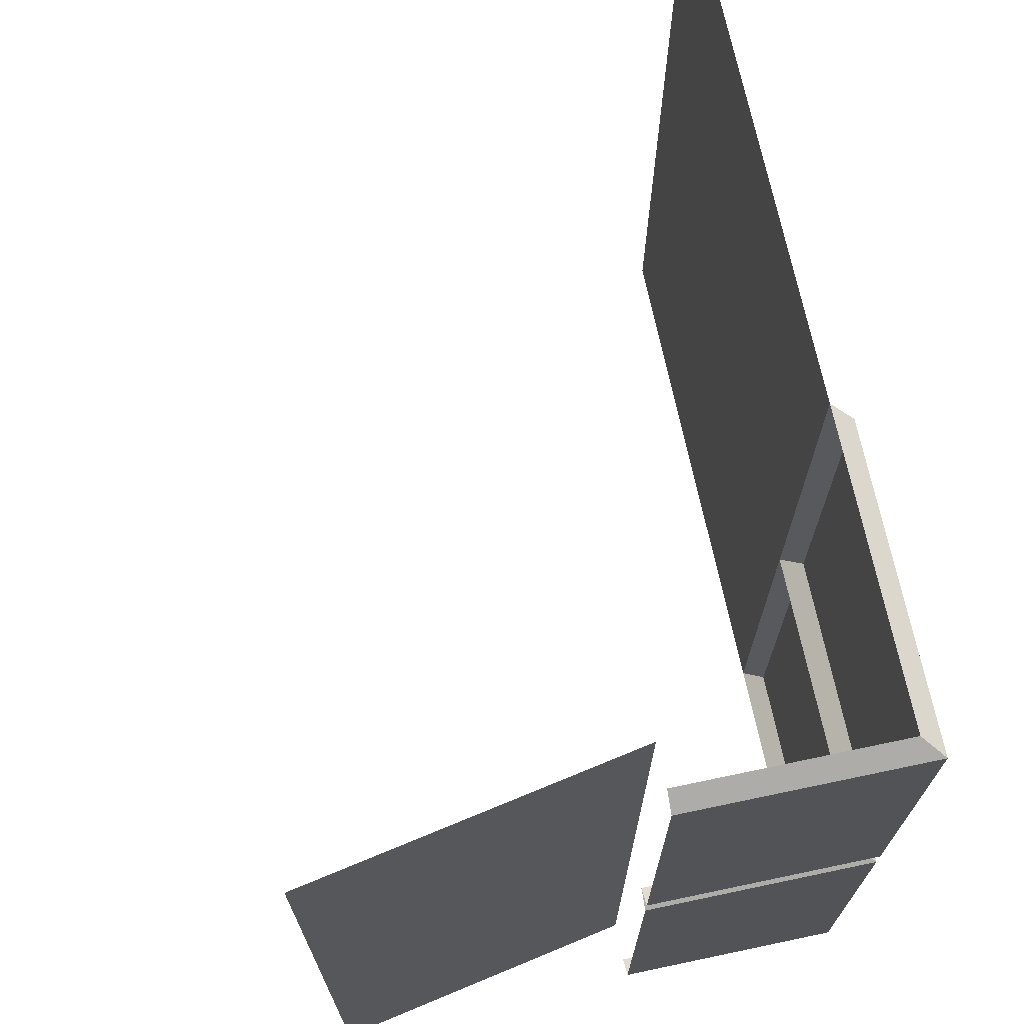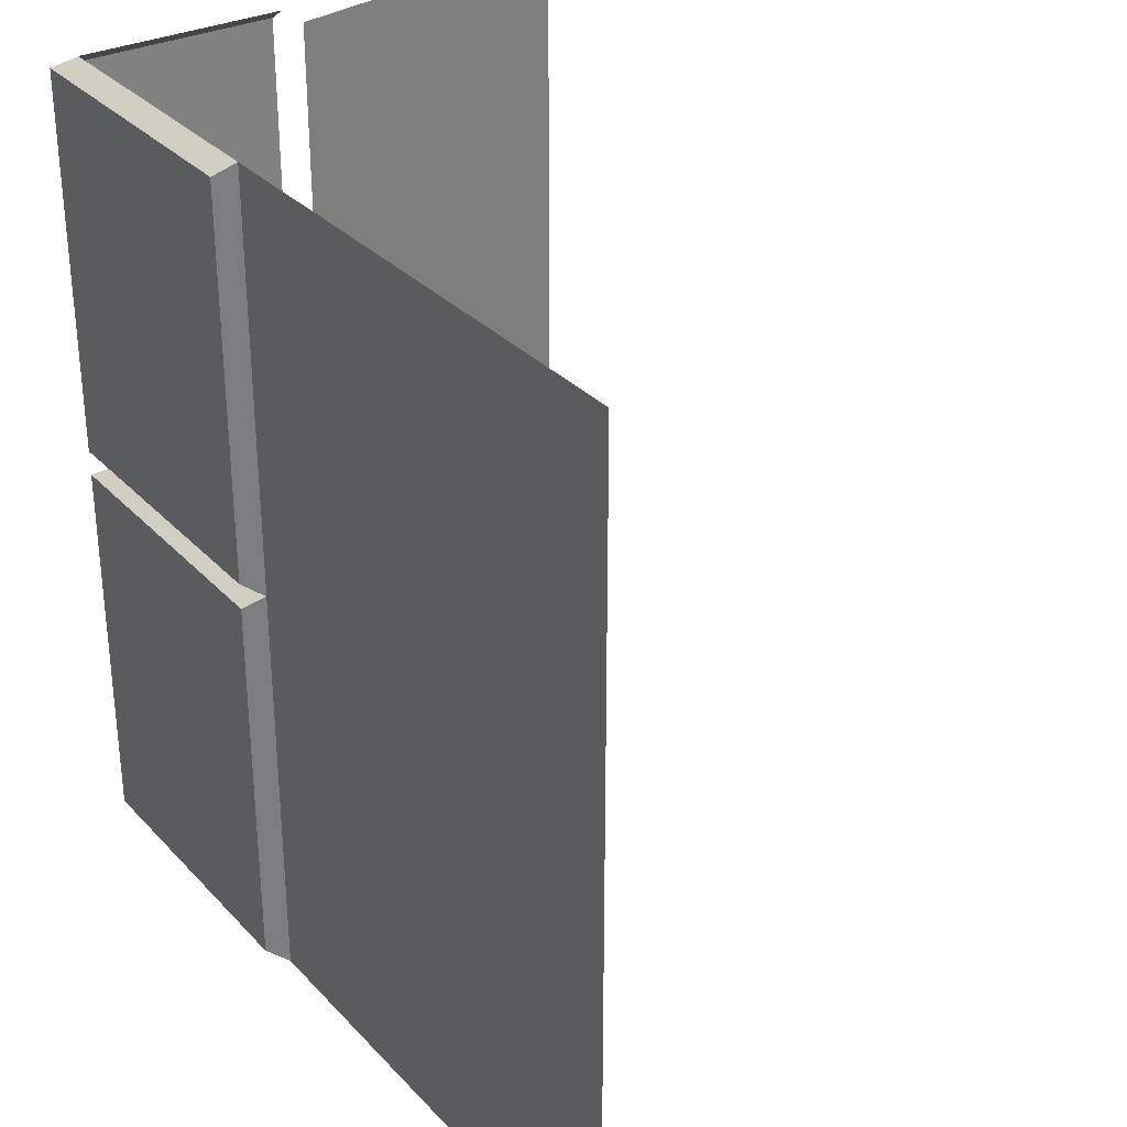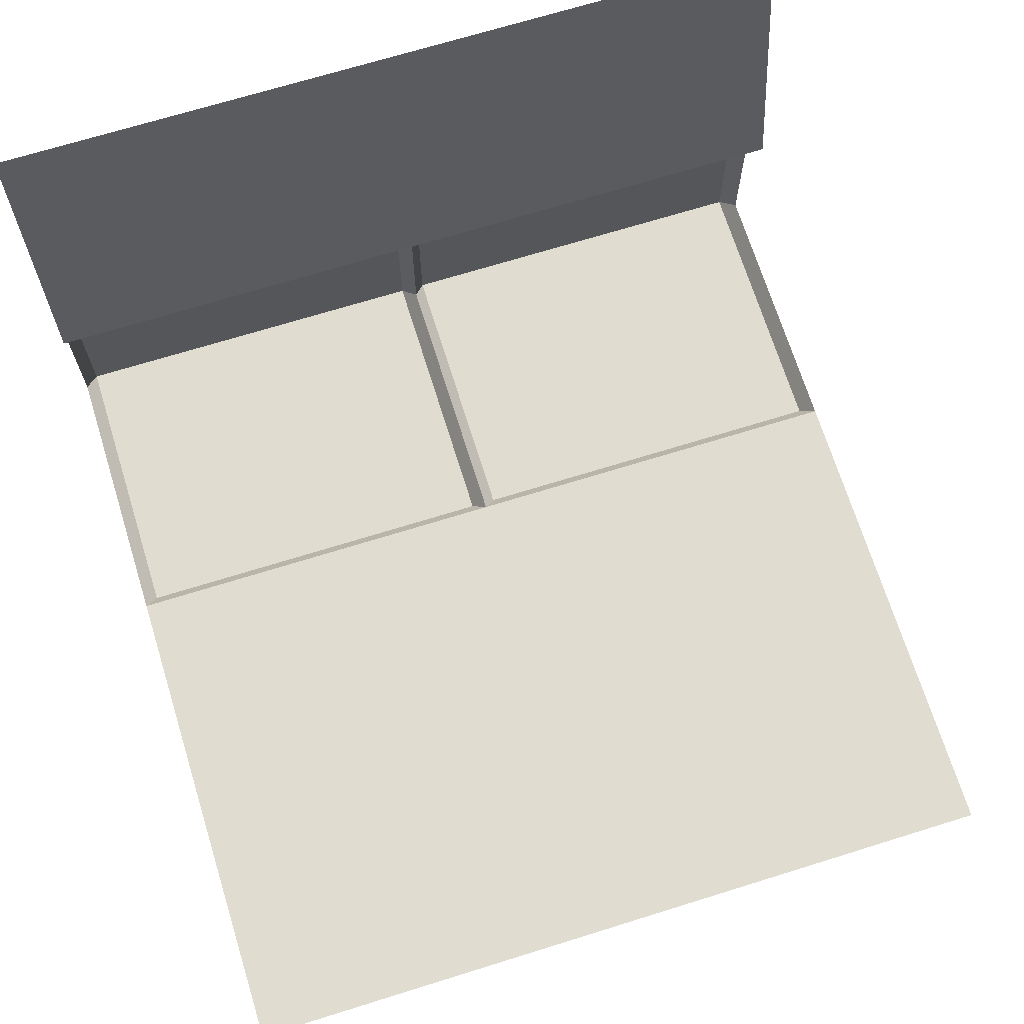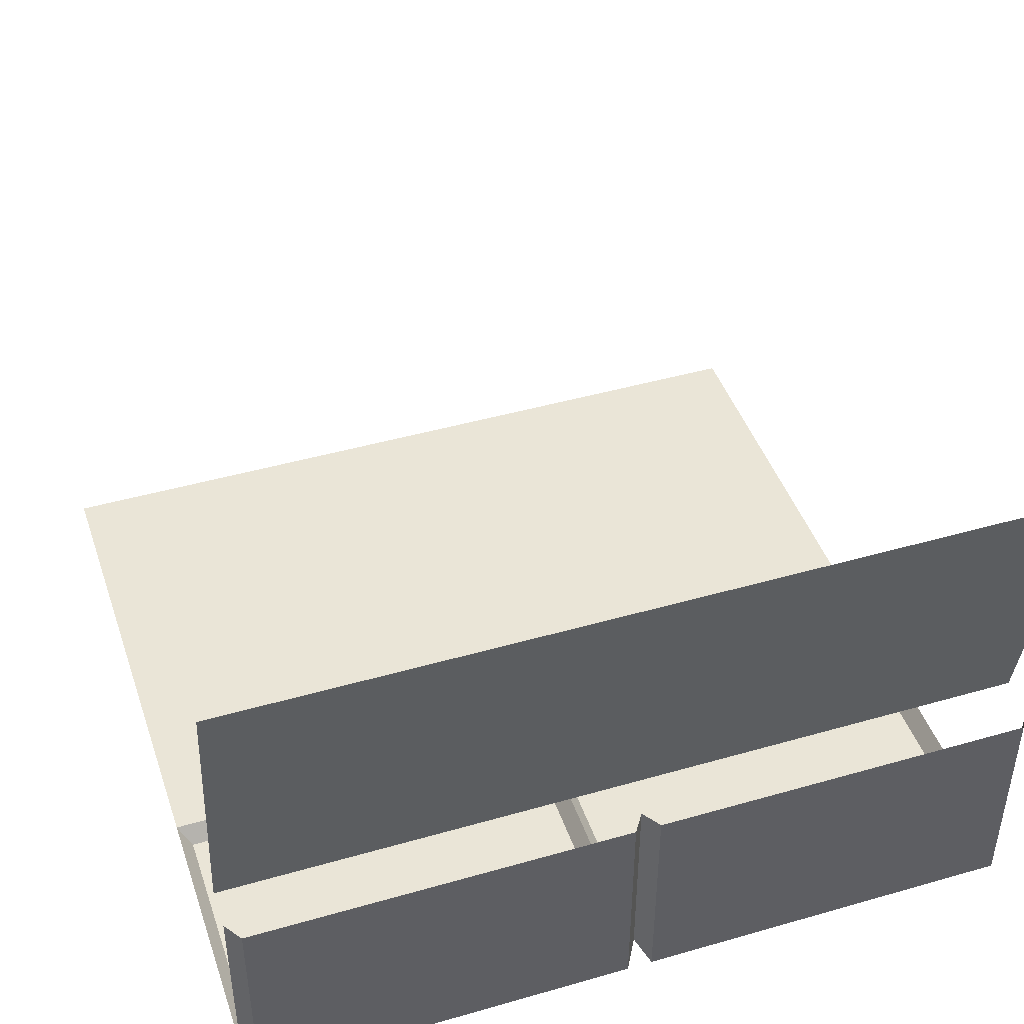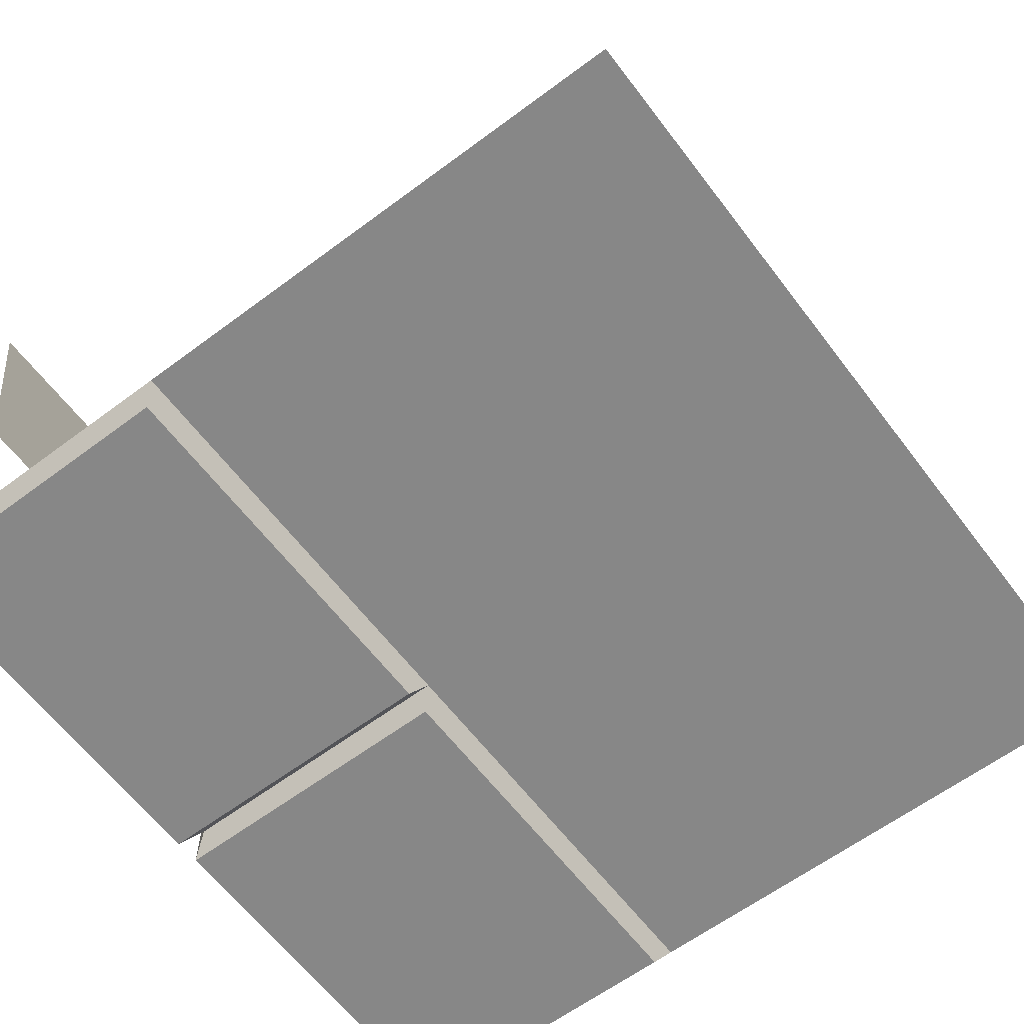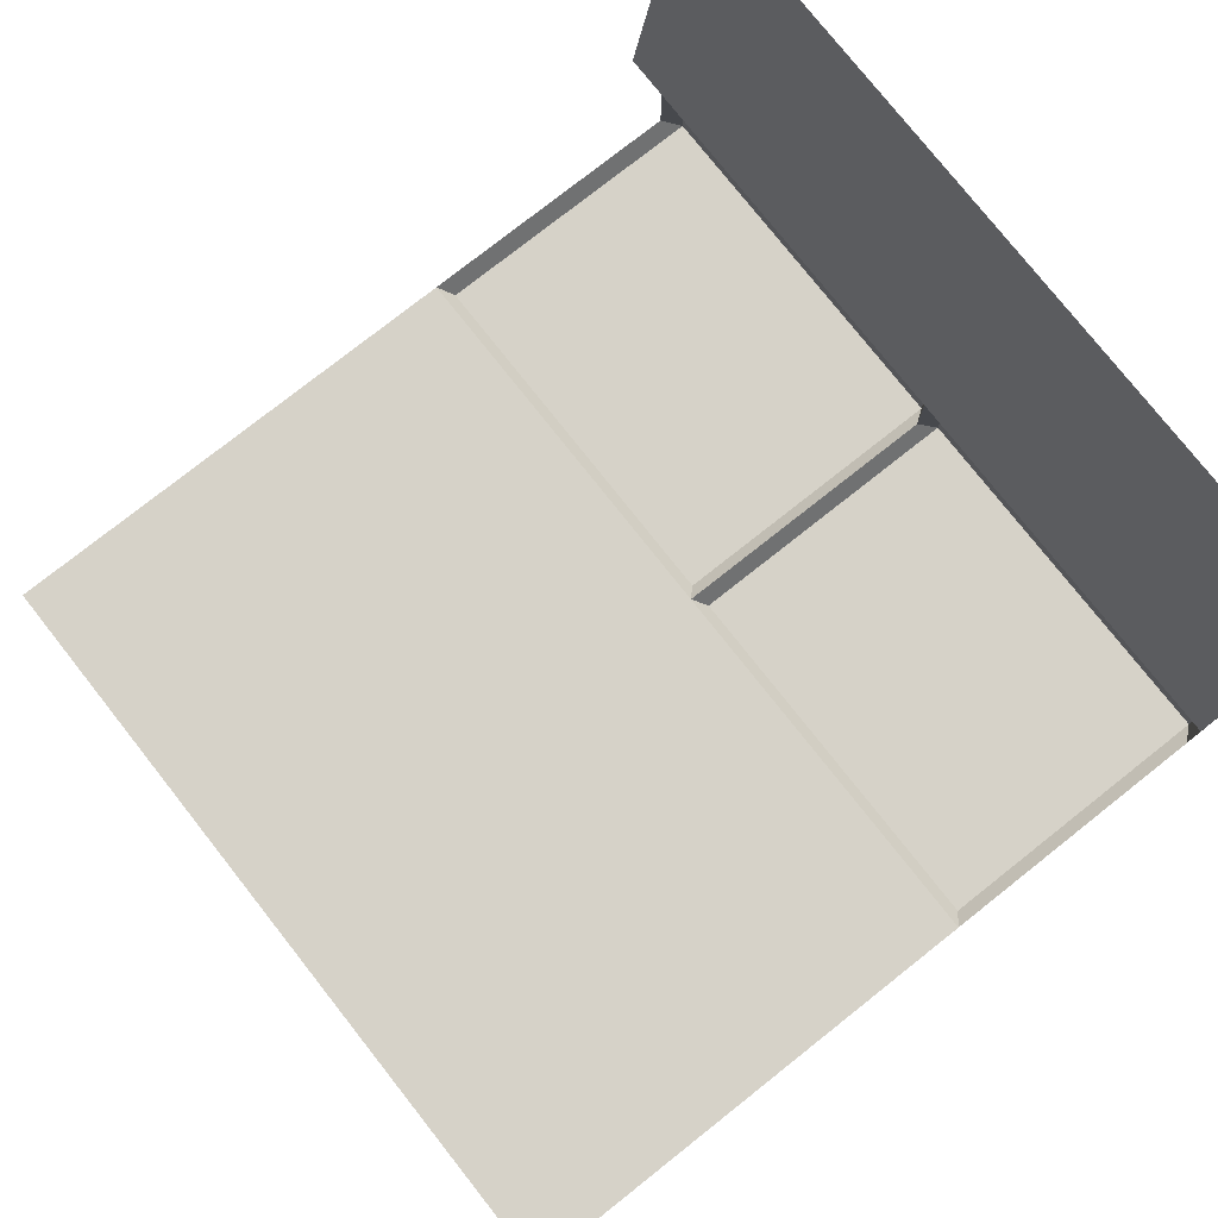
<metadata>
{"format":"obj","ext":"obj","renderer":"f3d","projection":"perspective","resolution":1024,"background":"white","views":[{"elev":70.6,"azim":-101.9,"up":"+Z"},{"elev":31.1,"azim":55.3,"up":"+Z"},{"elev":69.6,"azim":72.7,"up":"+Y"},{"elev":44.3,"azim":-108.5,"up":"+Y"},{"elev":-62.3,"azim":37.1,"up":"+Y"},{"elev":77.7,"azim":141.7,"up":"+Y"}]}
</metadata>
<code>
v -0.125 -0.625 0.5
v -0.125 -0.625 0
v 0 -0.625 0
v 0 -0.625 0.5
v 0.5 -0.625 0.5
v 0.5 -0.625 -0.5
v 0 -0.625 -0.5
v -0.125 -0.625 -0.5
v -0.1406 -0.6484 -0.01562
v -0.1406 -0.6484 -0.4844
v -0.4766 -0.625 -0.5
v -0.5 -0.6484 -0.4844
v -0.4766 -0.375 -0.5
v -0.5 -0.375 -0.4844
v -0.5 -0.6484 -0.01562
v -0.5 -0.375 -0.01562
v -0.4766 -0.625 0
v -0.4766 -0.375 0
v -0.5 -0.6484 0.01562
v -0.5 -0.375 0.01562
v -0.5 -0.375 0.4844
v -0.5 -0.6484 0.4844
v -0.4766 -0.625 0.5
v -0.4766 -0.375 0.5
v -0.5 0 0.5
v -0.5 0 -0.5
v -0.4297 -0.375 -0.5
v -0.4297 -0.375 0.5
v -0.1406 -0.6484 0.01562
v -0.1406 -0.6484 0.4844
f 1 2 3
f 1 3 4
f 7 3 8
f 8 3 2
f 25 26 27
f 25 27 28
f 4 3 5
f 5 3 6
f 6 3 7
f 8 2 9
f 8 9 10
f 8 10 11
f 11 10 12
f 14 12 15
f 14 15 16
f 20 19 21
f 21 19 22
f 22 30 1
f 22 1 23
f 2 1 30
f 2 30 29
f 2 29 17
f 2 17 15
f 2 15 9
f 17 29 19
f 11 12 13
f 13 12 14
f 16 15 17
f 16 17 18
f 18 17 19
f 18 19 20
f 21 22 23
f 21 23 24
f 22 19 29
f 22 29 30
f 9 15 12
f 9 12 10

</code>
